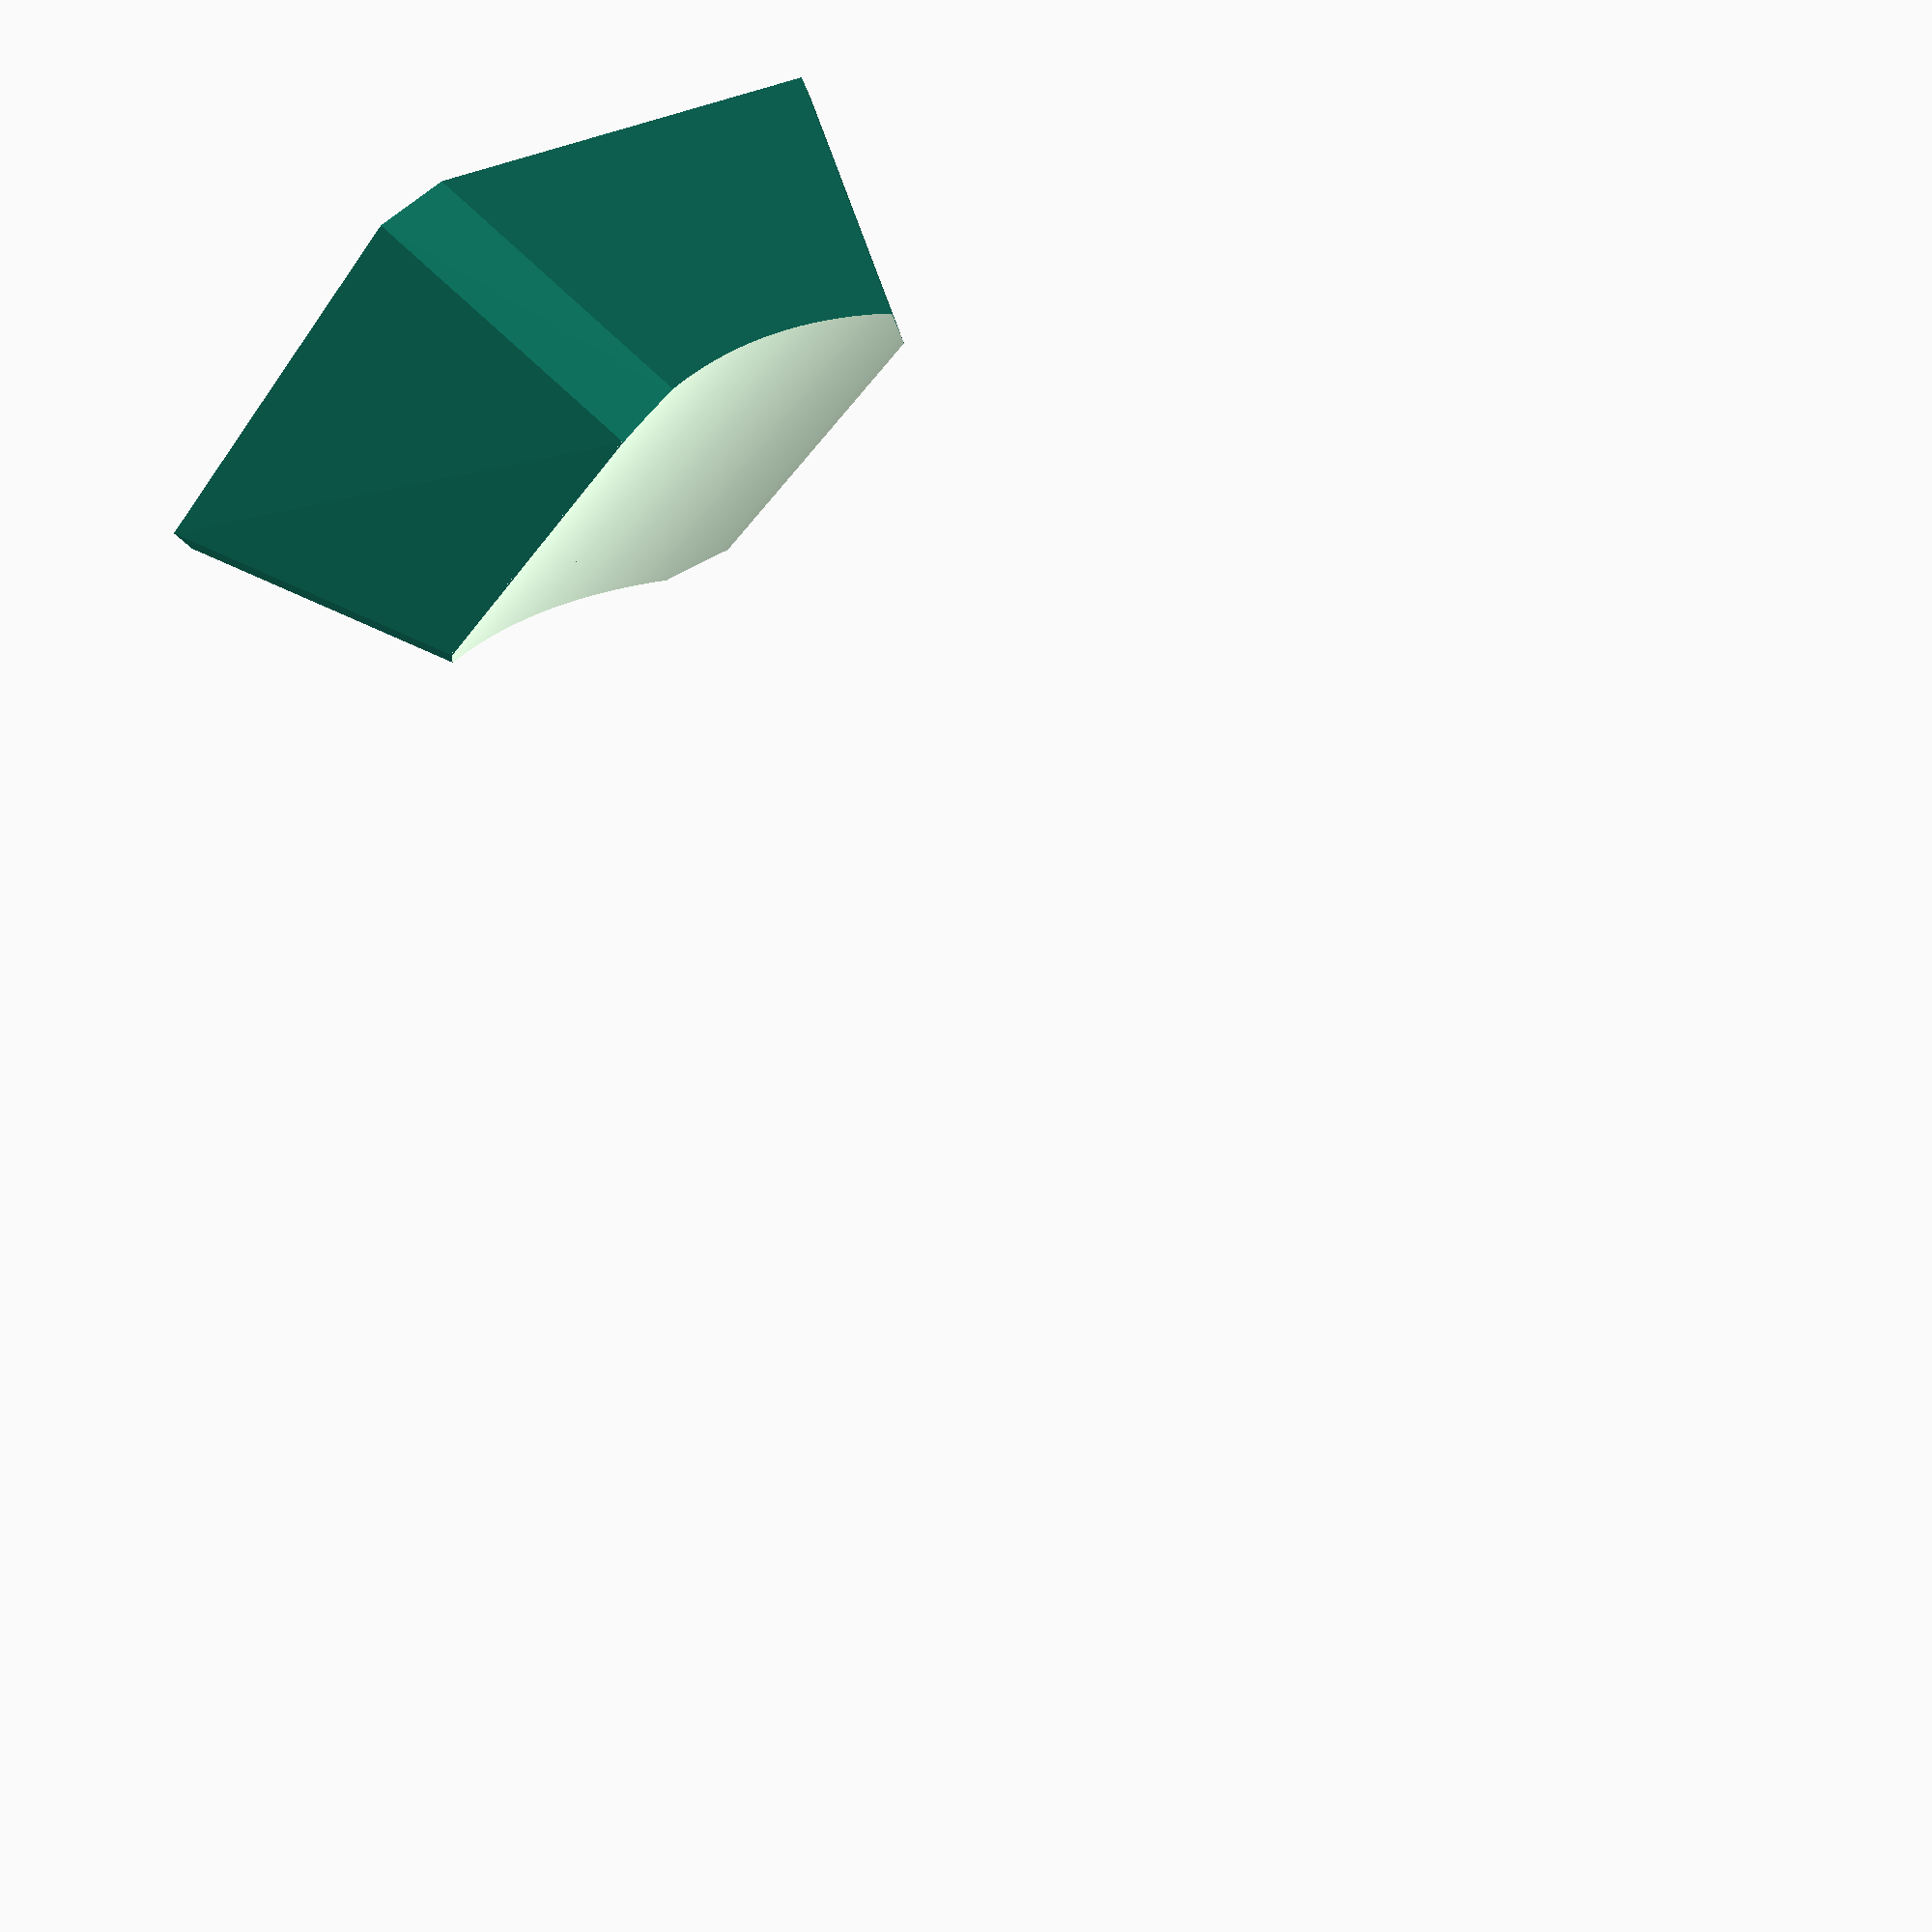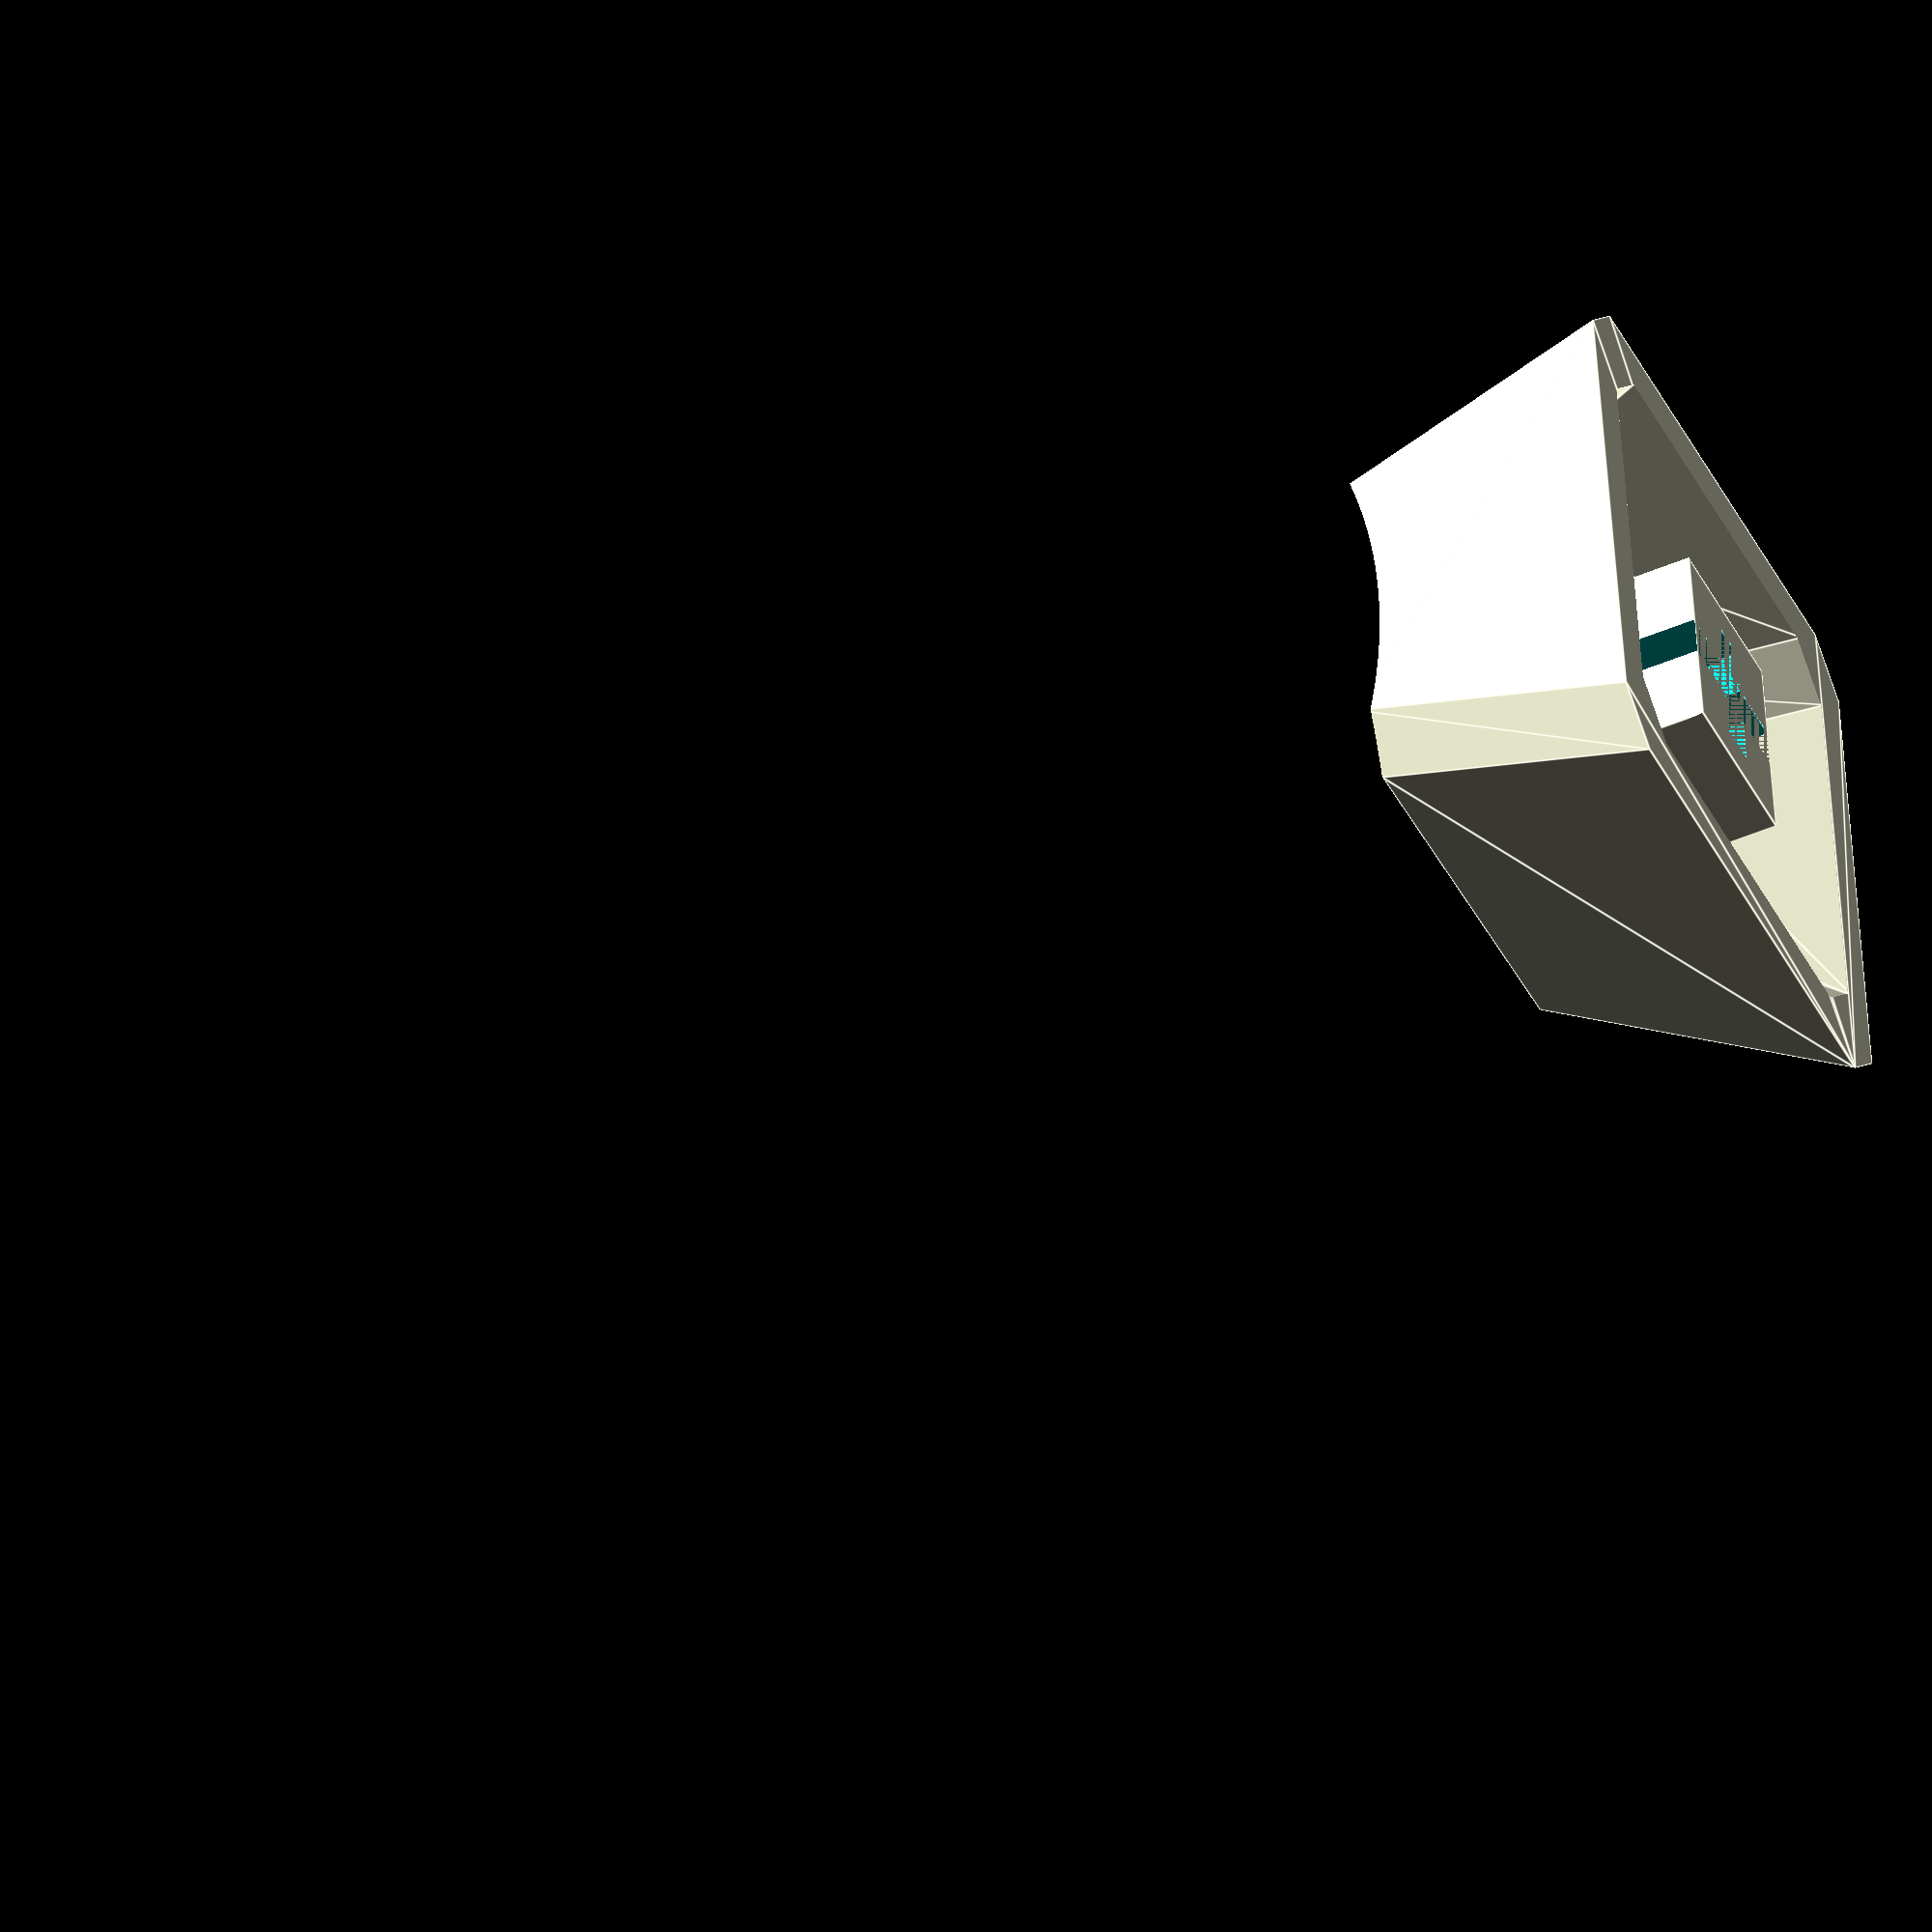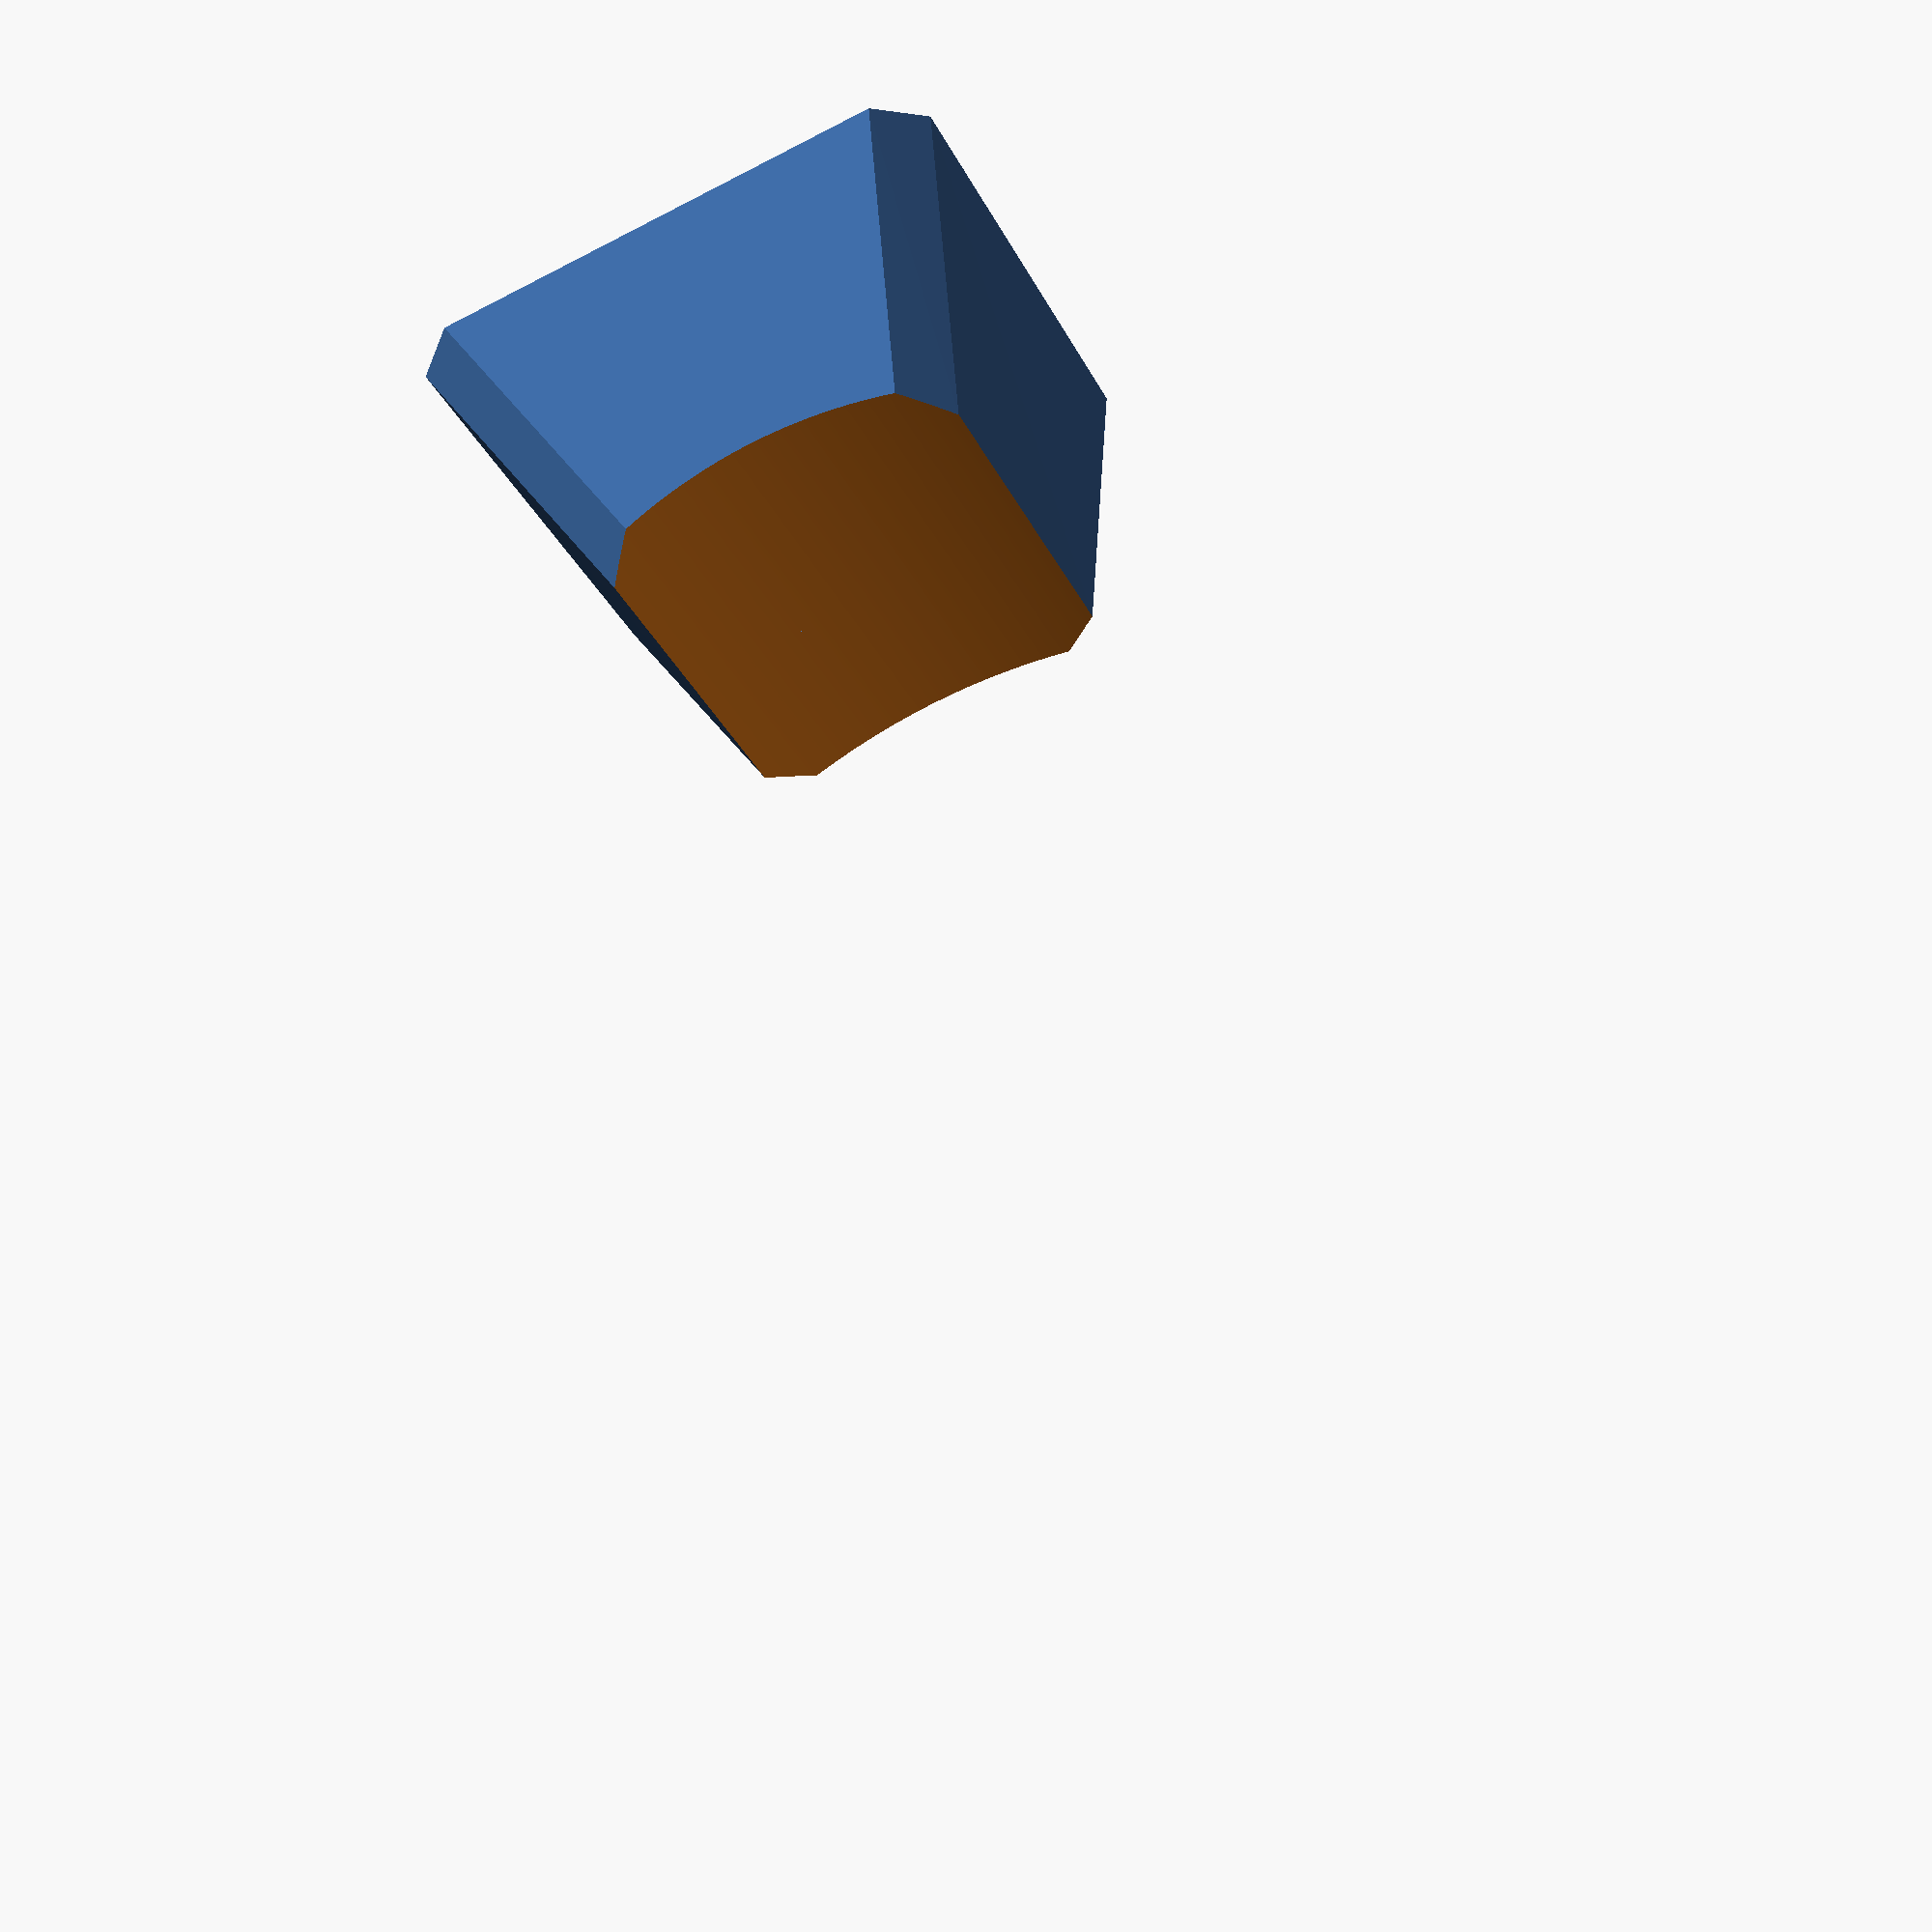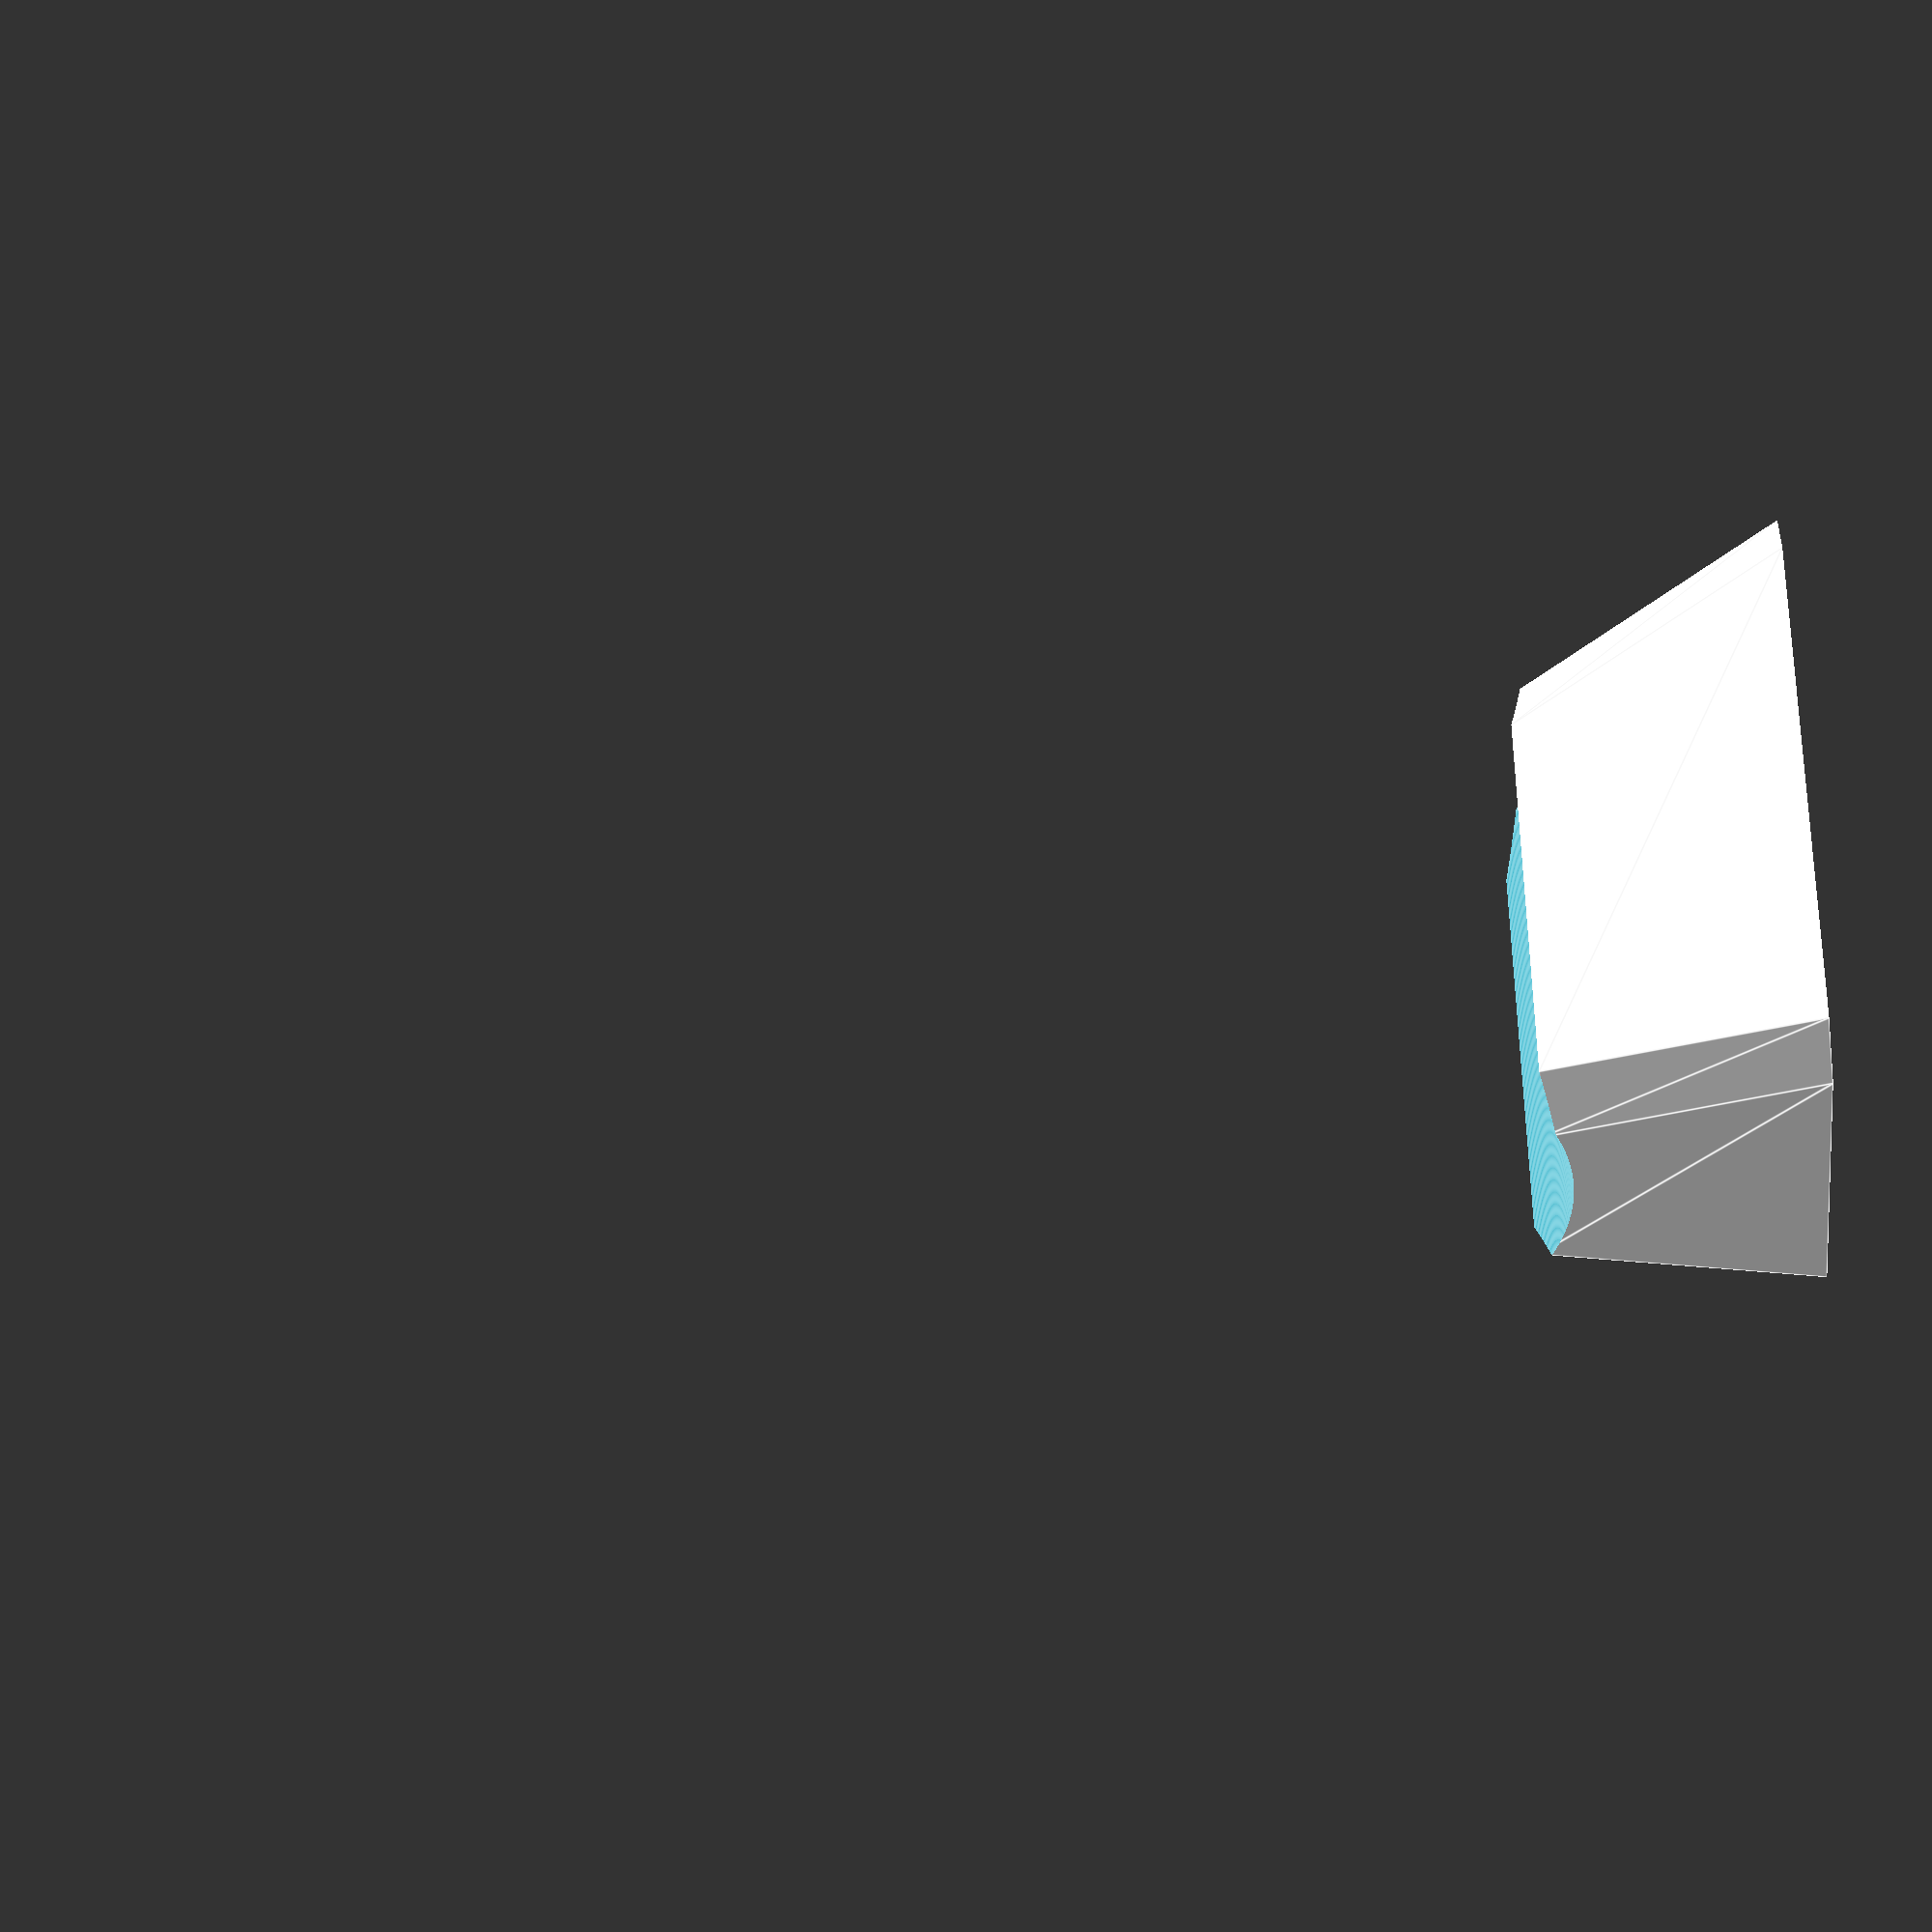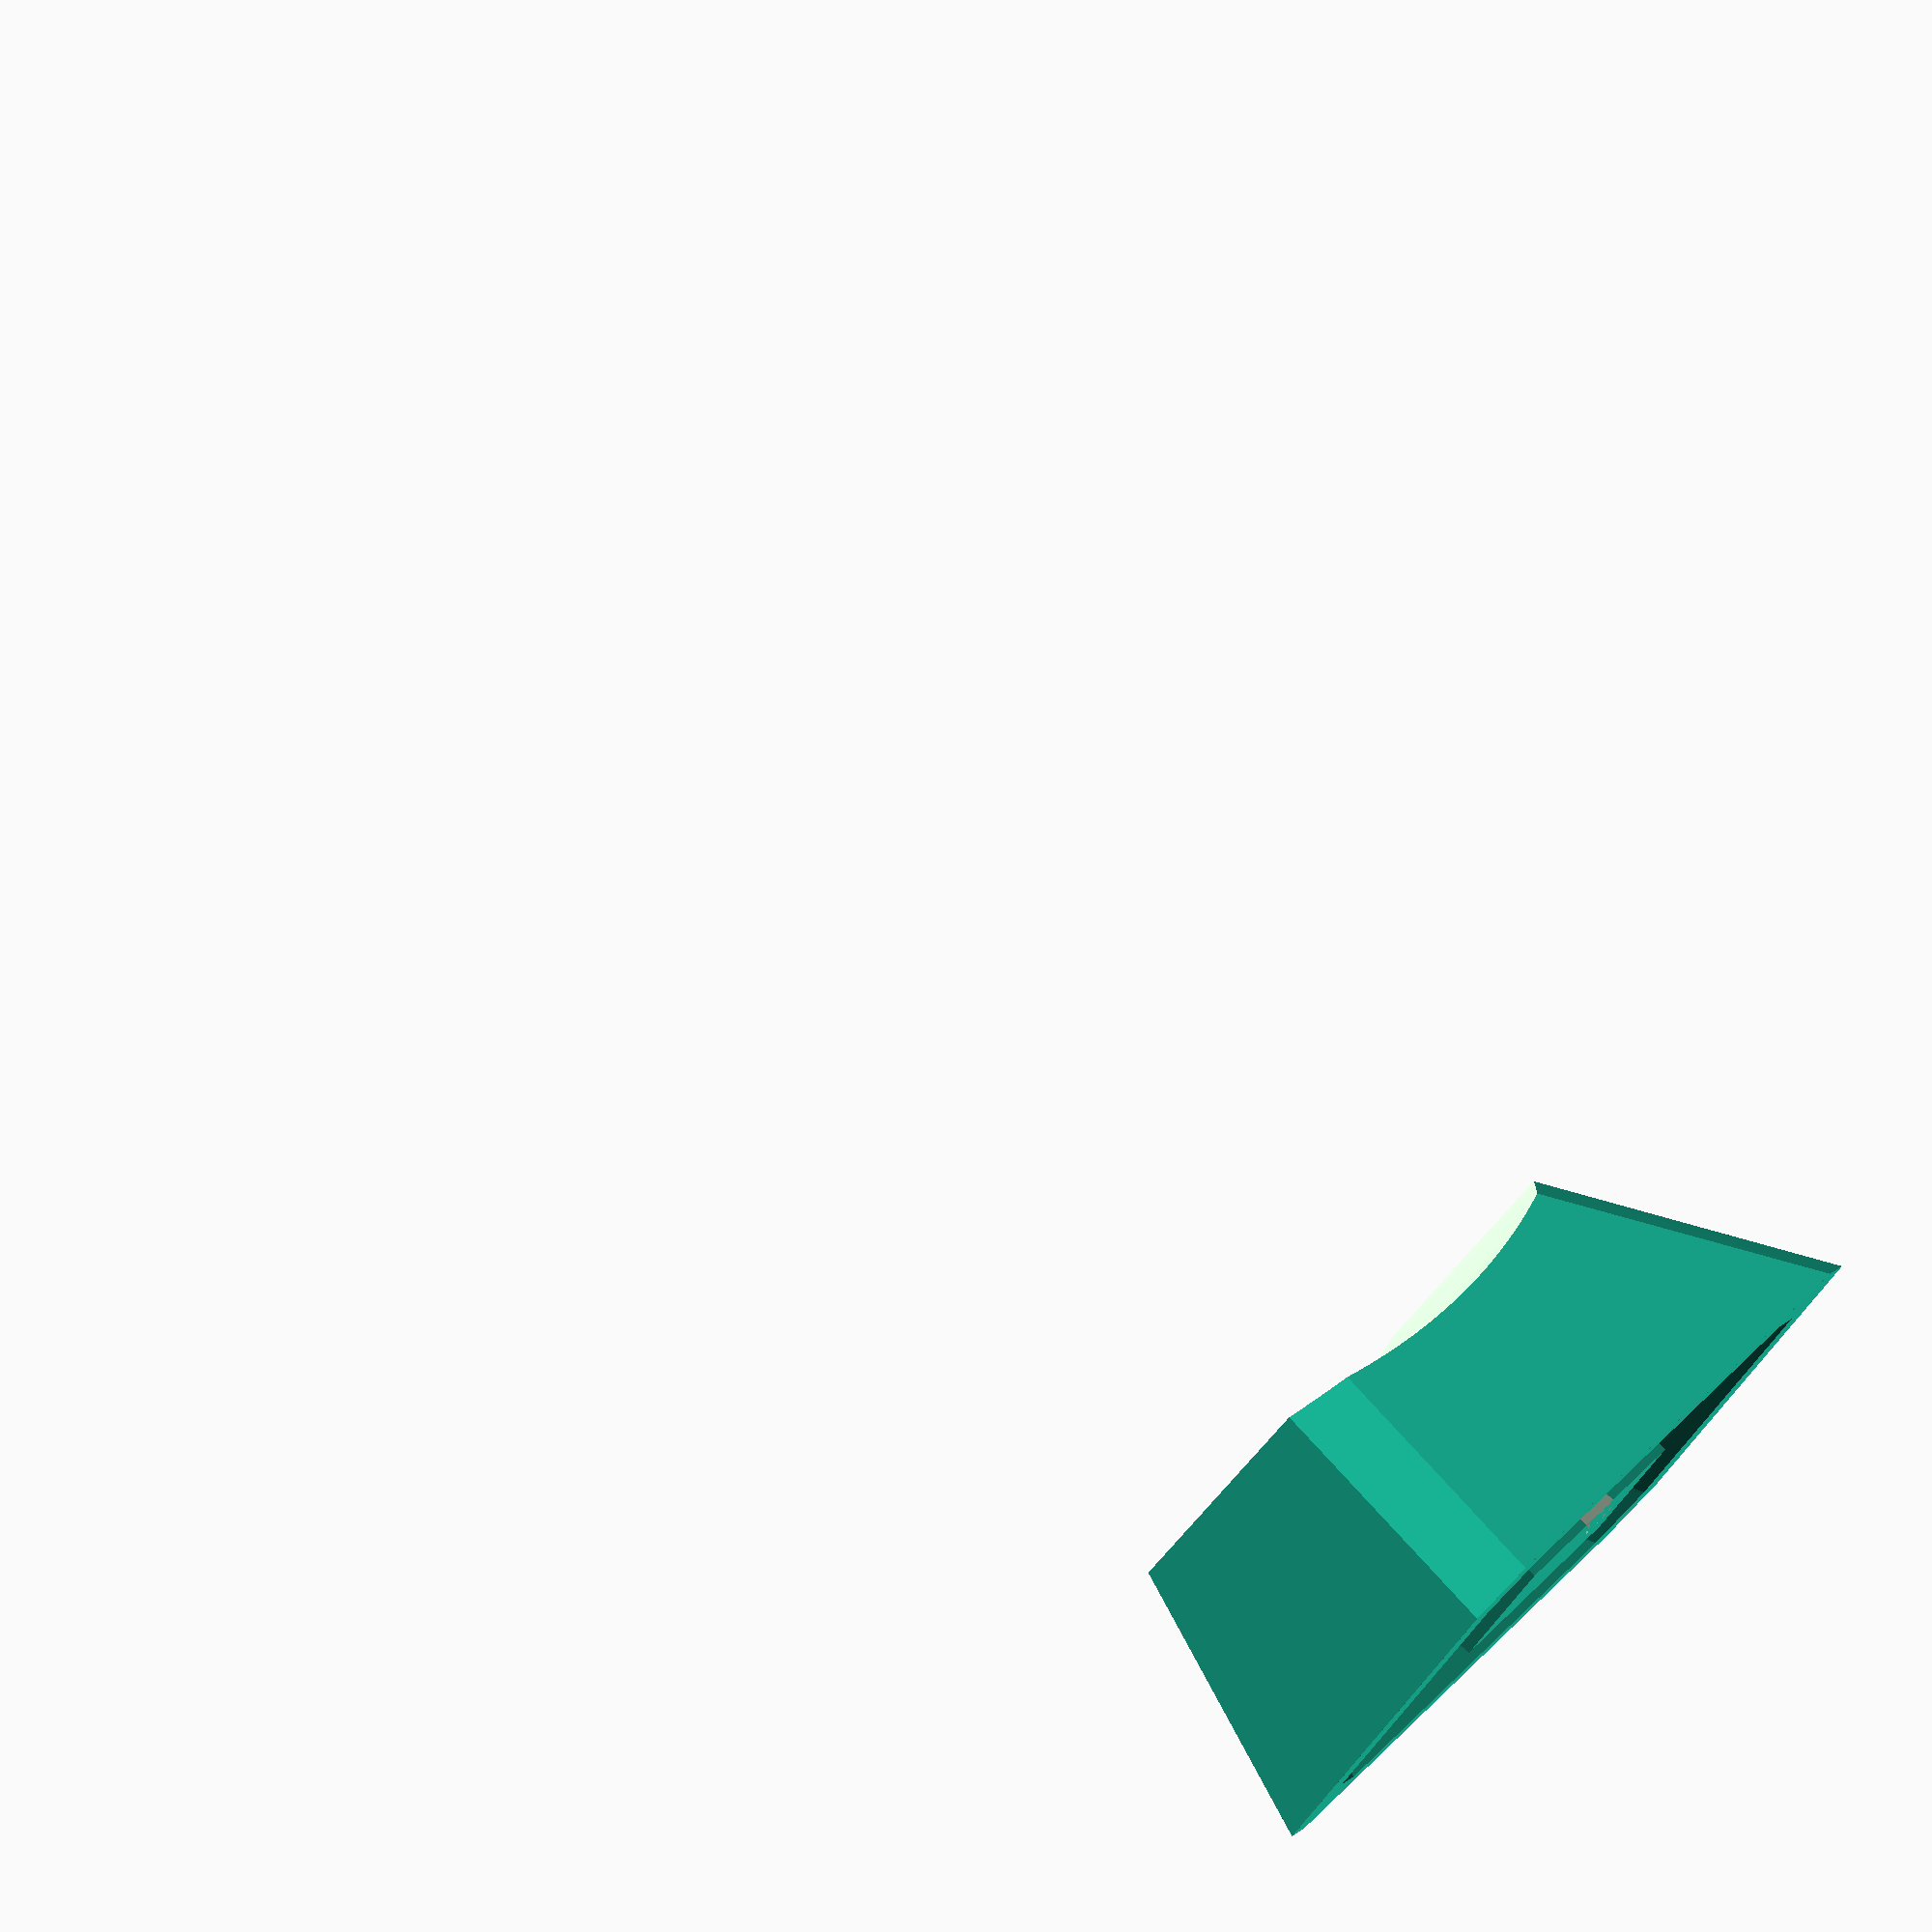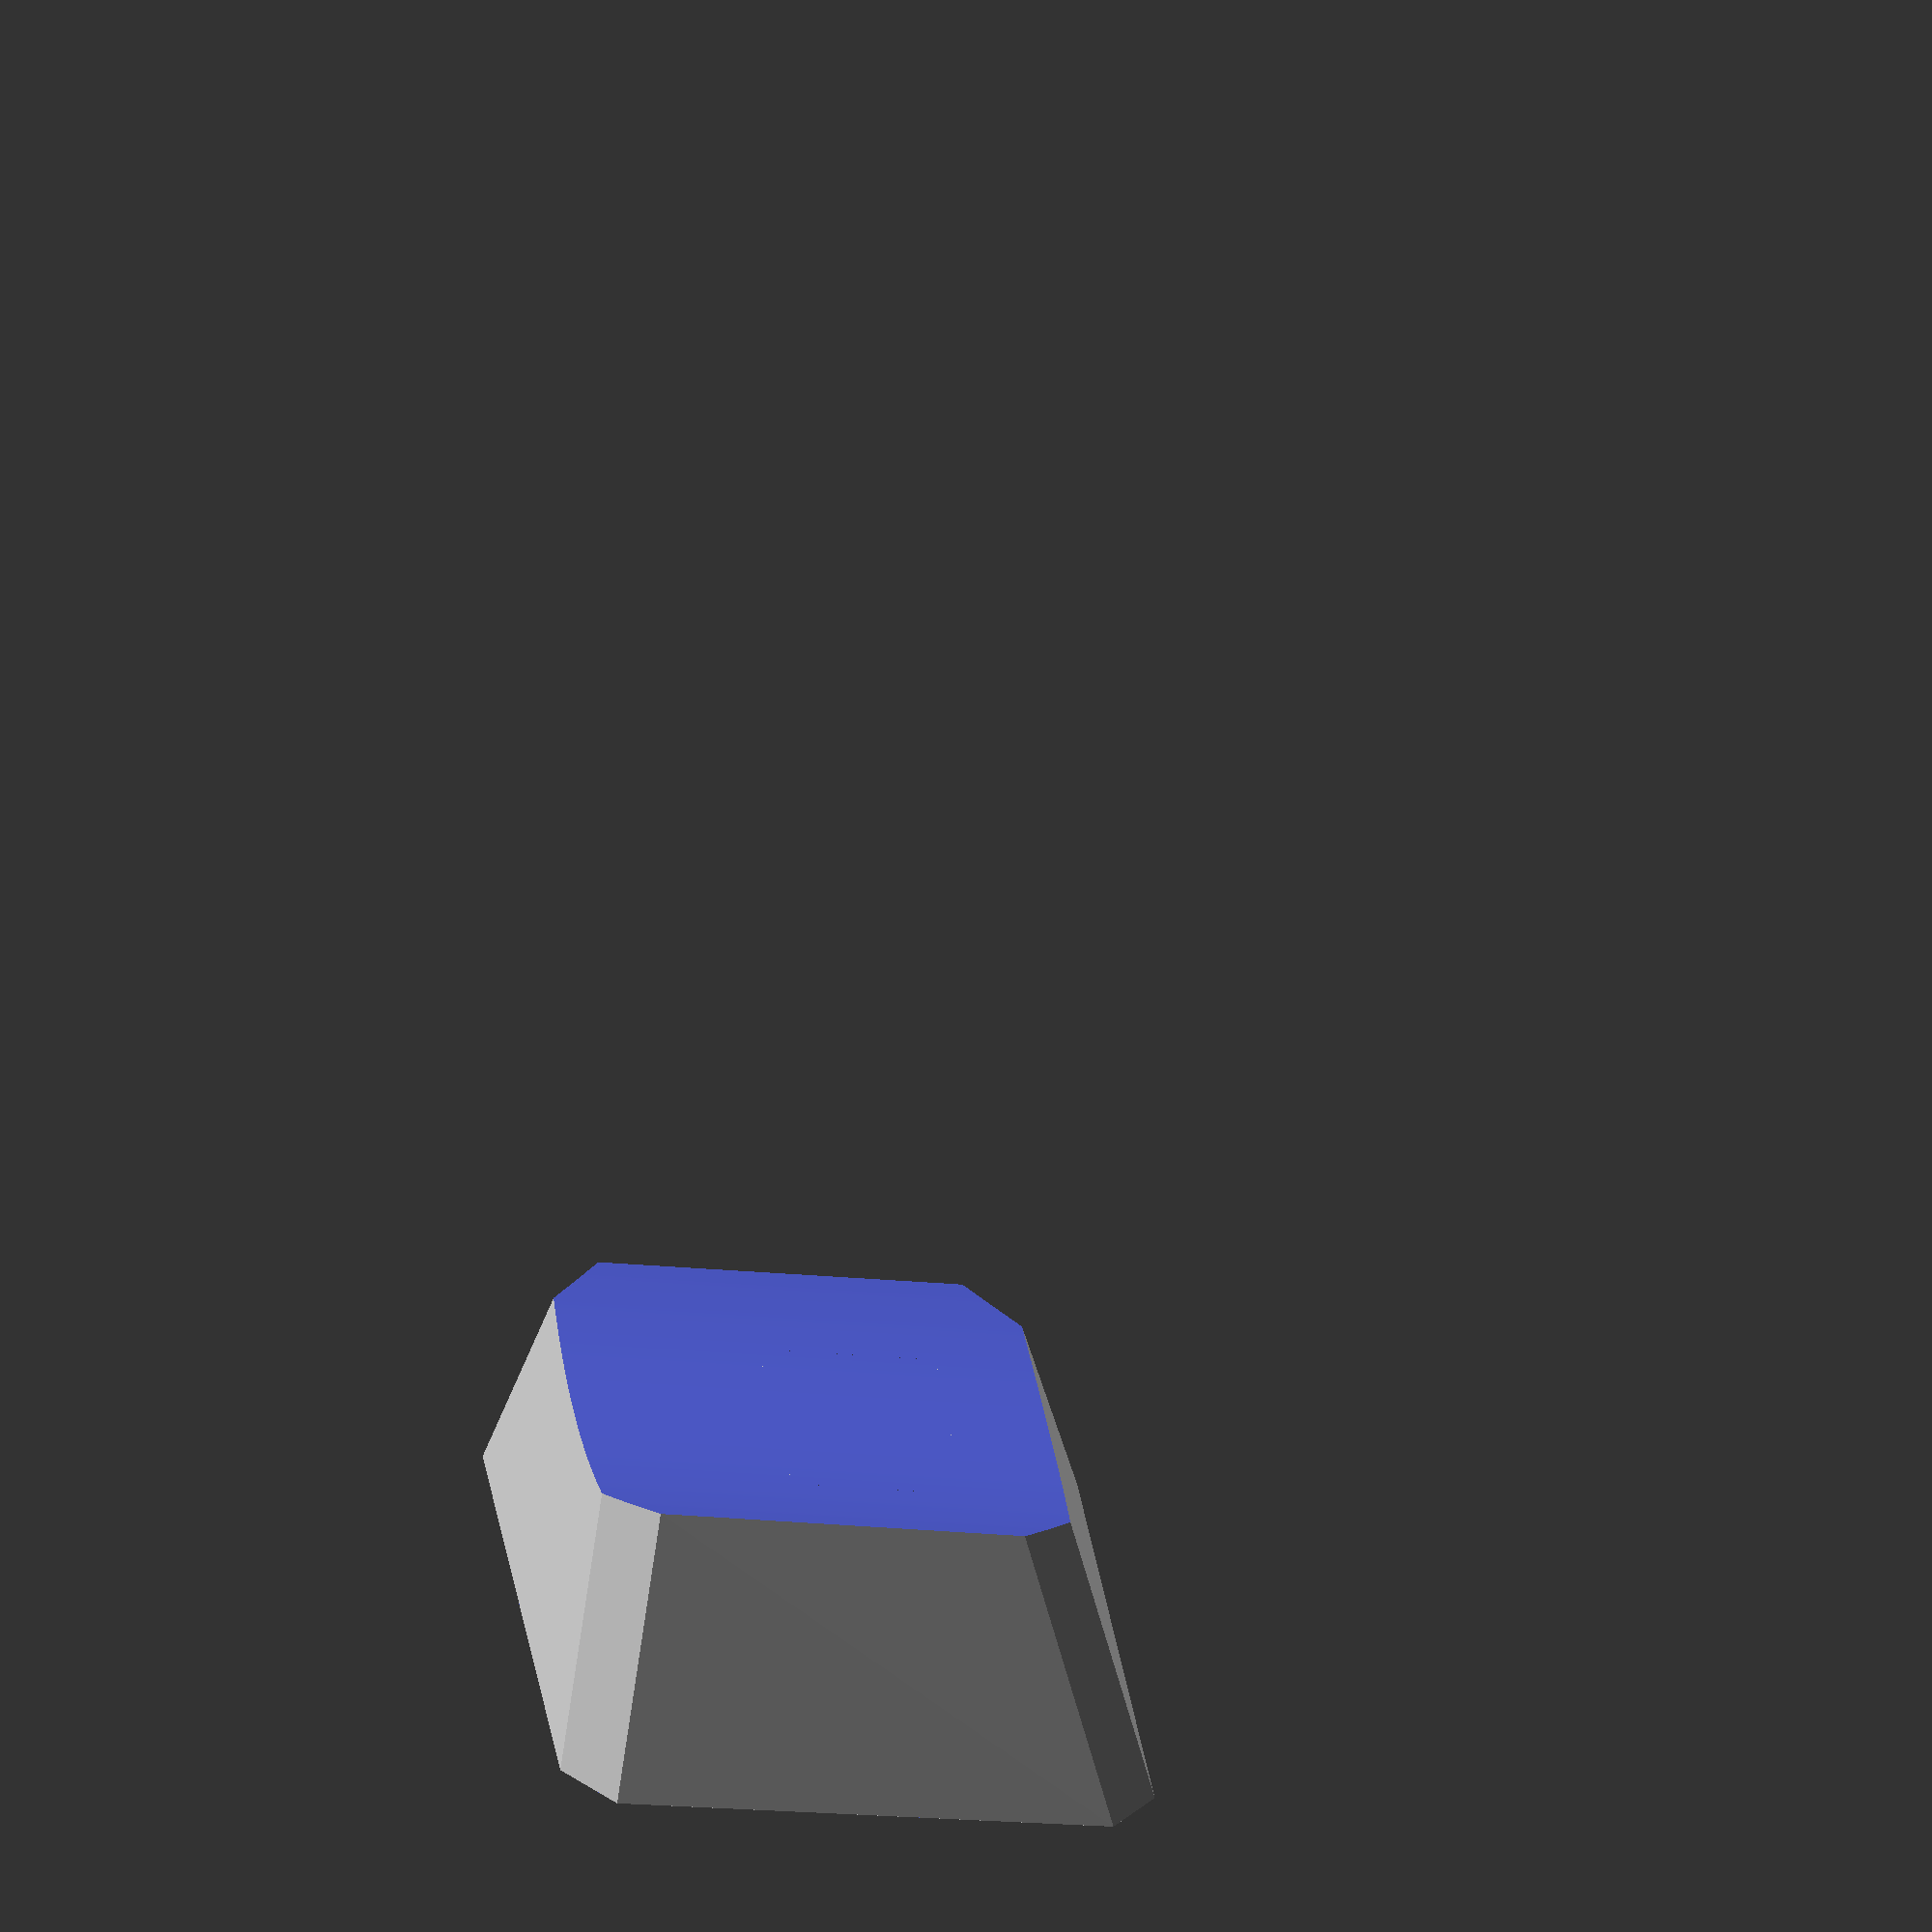
<openscad>
// Row 5? Cherry MX key
//change to round things better
$fn = 4;

//scale of inner to outer shape
key_wall_thickness_width =  .8;
key_wall_thickness_height = .8;
key_wall_thickness_depth =  .8;
//length in units of key
key_length = 1;


//connector brim
//enable brim for connector
has_brim = 0;
//brim radius. 11 ensconces normal keycap stem in normal keycap
brim_radius = 11;
//brim depth
brim_depth = .3;



//whether stabilizer connectors are enabled
stabilizers = 0;

//stabilizer distance
stabilizer_distance = 50;

// invert dishing. mostly for spacebar
inverted_dish = 0;

//keycap type, [0..11]
  /*
   * 0 = DCS Function row
   * 1 = DCS row 1 (number row)
   * 2 = DCS row 2 (tab, q, w...)
   * 3 = DCS row 3 (caps lock, a, s...)
   * 4 = DCS row 4 (shift, z, x...) and row 5 (ctrl, alt...)
   */
key_profile = 1;
echo("Key Length: ",key_length);
echo("Key profile: ",key_profile);

//profile specific stuff

/*god, I would love a class right here
 here we have, for lack of a better implementation, an array
 that defines the more intimate aspects of a key.
 order is thus:
 1. Bottom Key Width: width of the immediate bottom of the key
 2. Bottom Key Height: height of the immediate bottom of the key
 3. Top Key Width Difference: mm to subtract from bottom key width to create top key width
 4. Top Key Height Difference: mm to subtract from bottom key height to create top key height
 5. total Depth: how tall the total in the switch is before dishing
 6. Top Tilt: X rotation of the top. Top and dish obj are rotated
 7. Top Skew: Y skew of the top of the key relative to the bottom. DCS has some, DSA has none (its centered)
 8. Dish Type: type of dishing. currently sphere and cylinder
 9. Dish Depth: how many mm to cut into the key with
 10. Dish Radius: radius of dish obj, the Sphere or Cylinder that cuts into the keycap
*/

key_profiles = [

	//DCS Profile

	[ //DCS ROW 5
		18.16,  // Bottom Key Width
		18.16,  // Bottom Key Height
		6,   // Top Key Width Difference
		4,   // Top Key Height Difference
		11.5, // total Depth
		-6,  // Top Tilt
		1.75,// Top Skew

		//Dish Profile

		0,   // Dish Type
		1,   // Dish Depth
		0,   // Dish Skew X
		0    // DIsh Skew Y
	],
	[ //DCS ROW 1
		18.16,  // Bottom Key Width
		18.16,  // Bottom Key Height
		6,   // Top Key Width Difference
		4,   // Top Key Height Difference
		8.5, // total Depth
		-1,  // Top Tilt
		1.75,// Top Skew

		//Dish Profile

		0,   // Dish Type
		1,   // Dish Depth
		0,   // Dish Skew X
		0    // DIsh Skew Y
	],
	[ //DCS ROW 2
		18.16,  // Bottom Key Width
		18.16,  // Bottom Key Height
		6.2,   // Top Key Width Difference
		4,   // Top Key Height Difference
		7.5, // total Depth
		3,  // Top Tilt
		1.75,// Top Skew

		//Dish Profile

		0,   // Dish Type
		1,   // Dish Depth
		0,   // Dish Skew X
		0    // DIsh Skew Y
	],
	[ //DCS ROW 3
		18.16,  // Bottom Key Width
		18.16,  // Bottom Key Height
		6,   // Top Key Width Difference
		4,   // Top Key Height Difference
		6.2, // total Depth
		7,  // Top Tilt
		1.75,// Top Skew

		//Dish Profile

		0,   // Dish Type
		1,   // Dish Depth
		0,   // Dish Skew X
		0    // DIsh Skew Y
	],
	[ //DCS ROW 4
		18.16,  // Bottom Key Width
		18.16,  // Bottom Key Height
		6,   // Top Key Width Difference
		4,   // Top Key Height Difference
		6.2, // total Depth
		16,  // Top Tilt
		1.75,// Top Skew

		//Dish Profile

		0,   // Dish Type
		1,   // Dish Depth
		0,   // Dish Skew X
		0    // DIsh Skew Y
	],

	//DSA Profile

	[ //DSA ROW 3
	  18.4,  // Bottom Key Width
	  18.4,  // Bottom Key Height
	  5.7, // Top Key Width Difference
	  5.7, // Top Key Height Difference
	  7.4, // total Depth
	  0,   // Top Tilt
	  0,   // Top Skew

	  //Dish Profile

	  1,   // Dish Type
	  1.2, // Dish Depth
	  0,   // Dish Skew X
	  0    // DIsh Skew Y
	],

	//SA Proile

	[ //SA ROW 1
		18.4,  // Bottom Key Width
	  18.4,  // Bottom Key Height
	  5.7, // Top Key Width Difference
	  5.7, // Top Key Height Difference
	  13.73, // total Depth, fudged
	  -14,   // Top Tilt
	  0,   // Top Skew

	  //Dish Profile

	  1,   // Dish Type
	  1.2, // Dish Depth
	  0,   // Dish Skew X
	  0    // DIsh Skew Y
	],
	[ //SA ROW 2
		18.4,  // Bottom Key Width
	  18.4,  // Bottom Key Height
	  5.7, // Top Key Width Difference
	  5.7, // Top Key Height Difference
	  11.73, // total Depth
	  -7,   // Top Tilt
	  0,   // Top Skew

	  //Dish Profile

	  1,   // Dish Type
	  1.2, // Dish Depth
	  0,   // Dish Skew X
	  0    // DIsh Skew Y
	],
	[ //SA ROW 3
		18.4,  // Bottom Key Width
	  18.4,  // Bottom Key Height
	  5.7, // Top Key Width Difference
	  5.7, // Top Key Height Difference
	  11.73, // total Depth
	  0,   // Top Tilt
	  0,   // Top Skew

	  //Dish Profile

	  1,   // Dish Type
	  1.2, // Dish Depth
	  0,   // Dish Skew X
	  0    // DIsh Skew Y
	],
	[ //SA ROW 4
		18.4,  // Bottom Key Width
	  18.4,  // Bottom Key Height
	  5.7, // Top Key Width Difference
	  5.7, // Top Key Height Difference
	  11.73, // total Depth
	  7,   // Top Tilt
	  0,   // Top Skew

	  //Dish Profile

	  1,   // Dish Type
	  1.2, // Dish Depth
	  0,   // Dish Skew X
	  0    // DIsh Skew Y
	],
	[ //DCS ROW 2 SPACEBAR
		18.16,  // Bottom Key Width
		18.16,  // Bottom Key Height
		6.2,   // Top Key Width Difference
		4,   // Top Key Height Difference
		7.5, // total Depth
		3,  // Top Tilt
		1.75,// Top Skew

		//Dish Profile

		2,   // Dish Type
		1,   // Dish Depth
		0,   // Dish Skew X
		0    // DIsh Skew Y
	],
	[ //DCS ROW 4 SPACEBAR (ORIGINAL)
		18.16,  // Bottom Key Width
		18.16,  // Bottom Key Height
		6,   // Top Key Width Difference
		4,   // Top Key Height Difference
		6.2, // total Depth
		16,  // Top Tilt
		1.75,// Top Skew

		//Dish Profile

		2,   // Dish Type
		1,   // Dish Depth
		0,   // Dish Skew X
		0    // DIsh Skew Y
	],
];

// cherry MX or Alps stem [0..1]
stem_profile=0;

// how inset the stem is from the bottom of the key. experimental
stem_inset=0;

//libraries. they generate geometry
//that is used by other things to generate features

//centered
module roundedRect(size, radius) {
	x = size[0];
	y = size[1];
	z = size[2];

	translate([-x/2,-y/2,0])
	linear_extrude(height=z)
	hull() {
		translate([radius, radius, 0])
		circle(r=radius);

		translate([x - radius, radius, 0])
		circle(r=radius);

		translate([x - radius, y - radius, 0])
		circle(r=radius);

		translate([radius, y - radius, 0])
		circle(r=radius);
	}
}


//bottom we can use to anchor things
module inside(key_profile)
{
	difference(){
		translate([0,0,50])
		cube([100,100,100],center=true);

		translate([0,0,-.1])
		shape(key_profile, 3);
	}
}

module cherry_stem(){
	// cross length
	cross_length = 4.4;
	//dimensions of connector
	// outer cross extra length in x
	extra_outer_cross_width = 2.10;
	// outer cross extra length in y
	extra_outer_cross_height = 1.0;
	// dimensions of cross
	// horizontal cross bar width
	horizontal_cross_width = 1.4;
	// vertical cross bar width
	vertical_cross_width = 1.3;
	//extra vertical cross length - the extra length of the up/down bar of the cross
	extra_vertical_cross_length = 1.1;
	// cross depth, stem height is 3.4mm
	cross_depth = 4;

	difference(){
		union(){
			translate(
				[
		 			-(cross_length+extra_outer_cross_width)/2,
		 			-(cross_length+extra_outer_cross_height)/2,
		 			stem_inset
				]
			)
			cube( // the base of the stem, the part the cruciform digs into
				[
					cross_length+extra_outer_cross_width,
					cross_length+extra_outer_cross_height,
					50
				]
			);
			if (has_brim == 1){ cylinder(r=brim_radius,h=brim_depth); }
		}
		//the cross part of the steam
		translate([0,0,(cross_depth)/2 + stem_inset]){
	        cube([vertical_cross_width,cross_length+extra_vertical_cross_length,cross_depth], center=true );//remove +2 to print with cross
	        cube([cross_length,horizontal_cross_width,cross_depth], center=true );
	    }
	}
}

module alps_stem(){
	cross_depth = 40;
	width = 4.45;
	height = 2.25;

	base_width = 12;
	base_height = 15;

	//translate([0,0,cross_depth + 50/2]) cube([base_width, base_height, 50], center=true);
	translate([0,0,cross_depth/2 + stem_inset]){
		cube([width,height,cross_depth], center = true);
	}


}

//whole connector
module connector(key_profile,has_brim){
	difference(){
		//TODO can I really not do an array index here?
		if(stem_profile==0) cherry_stem();
		if(stem_profile==1) alps_stem();
		inside(key_profile);
	}
}

//stabilizer connectors 
module stabilizer_connectors(key_profile,has_brim){
	translate([stabilizer_distance,0,0]) connector(key_profile, has_brim);
	translate([-stabilizer_distance,0,0]) connector(key_profile, has_brim);
}

//i h8 u scad
module shape(key_profile, thickness){

	bottom_key_width = key_profile[0] ;
	bottom_key_height = key_profile[1];
	top_key_width_difference = key_profile[2];
	top_key_height_difference = key_profile[3];
	total_depth = key_profile[4] - thickness;
	top_tilt = key_profile[5];
	top_skew = key_profile[6];

    if (inverted_dish == 1){
		difference(){
			union(){
				shape_hull(key_profile, thickness, 1);
				dish(key_profile, thickness);
			}
			outside(key_profile, thickness);
		}
	}
	else{
		difference(){
			shape_hull(key_profile, thickness, 1);	
			dish(key_profile, thickness);
		}
	}
}

//conicalish clipping shape to trim things off the outside of the keycap
module outside(key_profile, thickness){
	difference(){
		cube([100000,100000,100000],center = true);
		shape_hull(key_profile, thickness, 2);
	}
}

//super basic hull shape without dish
module shape_hull(key_profile, thickness, modifier){
	bottom_key_width = key_profile[0] ;
	bottom_key_height = key_profile[1];
	top_key_width_difference = key_profile[2];
	top_key_height_difference = key_profile[3];
	total_depth = key_profile[4] - thickness;
	top_tilt = key_profile[5];
	top_skew = key_profile[6];

	hull(){
		roundedRect([bottom_key_width*key_length - thickness,bottom_key_height - thickness,.001],1.5);

		translate([0,top_skew,total_depth * modifier])
		rotate([-top_tilt,0,0])
		roundedRect([bottom_key_width*key_length - thickness -top_key_width_difference * modifier,bottom_key_height - thickness -top_key_height_difference * modifier,.001],1.5);
	}
}
//end libraries

//dish selector
module dish(key_profile){ //this thing is a monster
	// names, so I don't go crazy
	total_key_width = key_profile[0];
	total_key_height = key_profile[1];
	width_difference = key_profile[2];
	height_difference = key_profile[3];
	total_depth = key_profile[4];
	top_tilt = key_profile[5];
	top_skew = key_profile[6];
	dish_type = key_profile[7];
	dish_depth = key_profile[8];
	dish_skew_x = key_profile[9];
	dish_skew_y = key_profile[10];

	//dependant variables
	key_width = total_key_width * key_length - width_difference;
	key_height = total_key_height - height_difference;

	if(dish_type == 0){ // cylindrical dish
		/* we do some funky math here
		 * basically you want to have the dish "dig in" to the keycap x millimeters
		 * in order to do that you have to solve a small (2d) system of equations
		 * where the chord of the spherical cross section of the dish is
		 * the width of the keycap.
		 */
		// the distance you have to move the dish up so it digs in dish_depth millimeters
		chord_length = (pow(key_width, 2) - 4 * pow(dish_depth, 2)) / (8 * dish_depth);
		//the radius of the dish
		rad = (pow(key_width, 2) + 4 * pow(dish_depth, 2)) / (8 * dish_depth);

		if (inverted_dish == 1){
			translate([dish_skew_x, top_skew + dish_skew_y, total_depth])
			rotate([90-top_tilt,0,0])
			translate([0,-chord_length,0])
			cylinder(h=100,r=rad, $fn=1024, center=true);
		}
		else{
			translate([dish_skew_x, top_skew + dish_skew_y, total_depth])
			rotate([90-top_tilt,0,0])
			translate([0,chord_length,0])
			cylinder(h=100,r=rad, $fn=1024, center=true);
		}
	}
	else if (dish_type == 1) { // spherical dish
		//same thing here, but we need the corners to just touch - so we have to find the hypotenuse of the top
		chord = pow((pow(key_width,2) + pow(key_height, 2)),0.5); //getting diagonal of the top

		// the distance you have to move the dish up so it digs in dish_depth millimeters
		chord_length = (pow(chord, 2) - 4 * pow(dish_depth, 2)) / (8 * dish_depth);
		//the radius of the dish
		rad = (pow(chord, 2) + 4 * pow(dish_depth, 2)) / (8 * dish_depth);

		if (inverted_dish == 1){
			translate([dish_skew_x, top_skew + dish_skew_y, total_depth])
            rotate([-top_tilt,0,0])
			translate([0,0,-chord_length])
			sphere(r=rad, $fn=256);
		}
		else{
			translate([dish_skew_x, top_skew + dish_skew_y, total_depth])
            rotate([-top_tilt,0,0])
			translate([0,0,chord_length])
			sphere(r=rad, $fn=256);
		}
	}
	else if (dish_type == 2){// SIDEWAYS cylindrical dish - used for spacebar

		chord_length = (pow(key_height, 2) - 4 * pow(dish_depth, 2)) / (8 * dish_depth);
		rad = (pow(key_height, 2) + 4 * pow(dish_depth, 2)) / (8 * dish_depth);

		if (inverted_dish == 1){
			translate([dish_skew_x, top_skew + dish_skew_y, total_depth])
			rotate([90,top_tilt,90])
			translate([0,-chord_length,0])
			cylinder(h=key_width + 20,r=rad, $fn=1024, center=true); // +20 just cuz
		}
		else{
			translate([dish_skew_x, top_skew + dish_skew_y, total_depth])
			rotate([90,top_tilt,90])
			translate([0,chord_length,0])
			cylinder(h=key_width + 20,r=rad, $fn=1024, center=true);
		}
	}
}

//actual full key with space carved out and keystem/stabilizer connectors
module key(key_profile){
	union(){
		difference(){
			shape(key_profile, 0);

			translate([0,0,-.1])
			shape(key_profile, 3);
		}
		connector(key_profile,has_brim);
		if (stabilizers == 1){
			stabilizer_connectors(key_profile,has_brim);
		}
	}
}


key(key_profiles[key_profile]);

</openscad>
<views>
elev=102.0 azim=217.7 roll=215.3 proj=p view=wireframe
elev=233.1 azim=279.2 roll=65.9 proj=o view=edges
elev=128.3 azim=336.5 roll=194.5 proj=p view=solid
elev=299.8 azim=97.5 roll=84.7 proj=o view=edges
elev=93.7 azim=328.7 roll=45.7 proj=o view=wireframe
elev=233.1 azim=81.1 roll=190.1 proj=o view=solid
</views>
